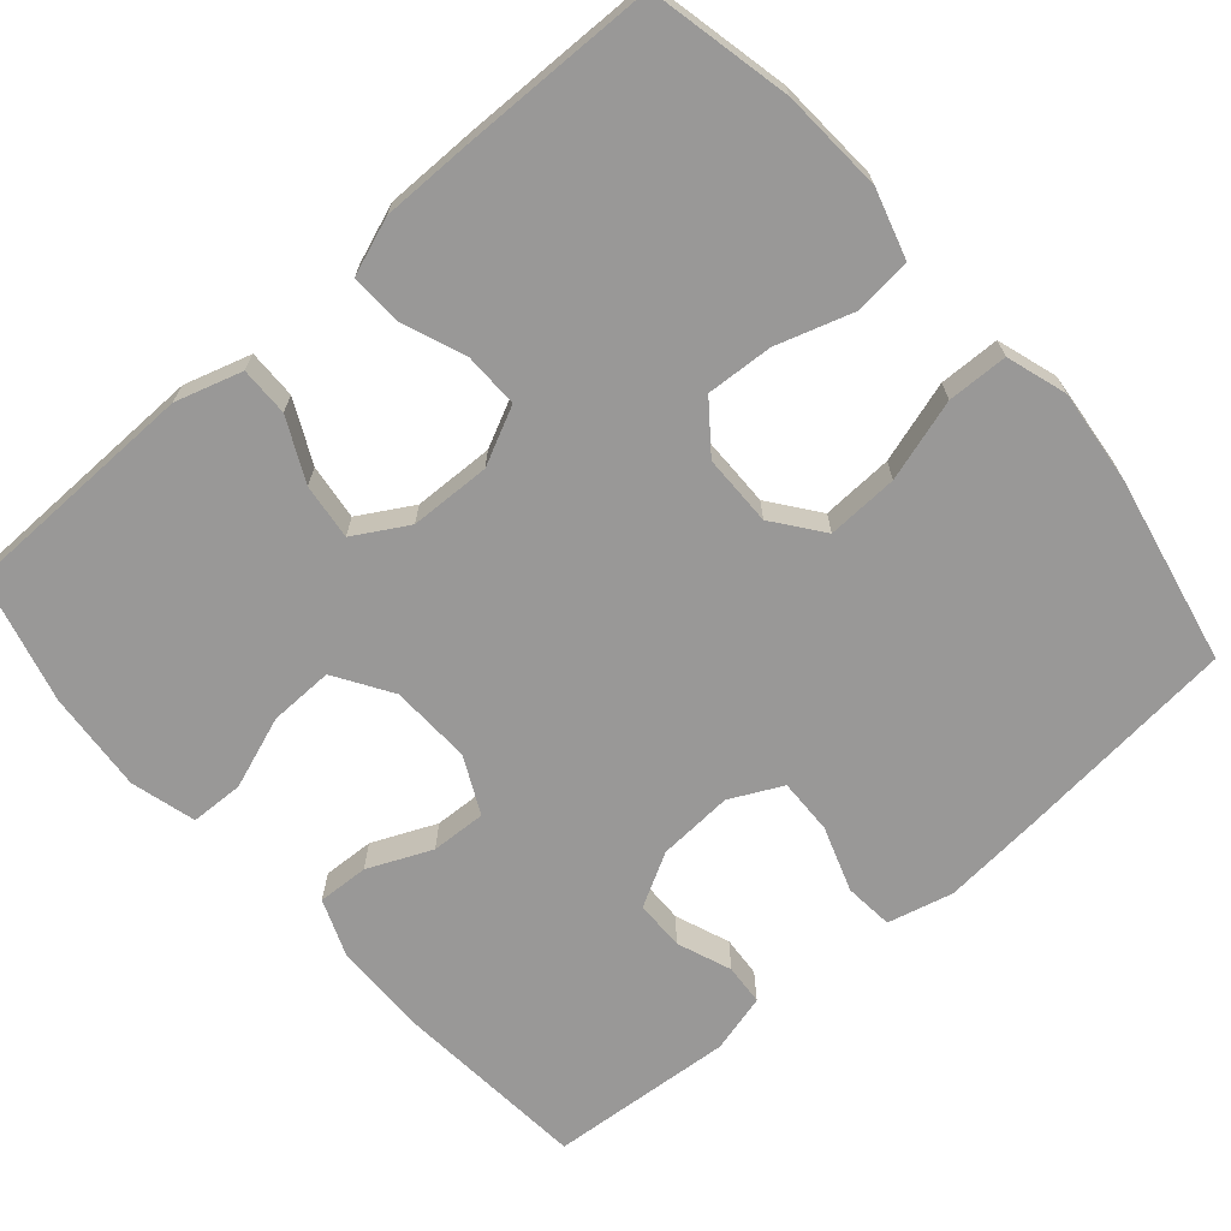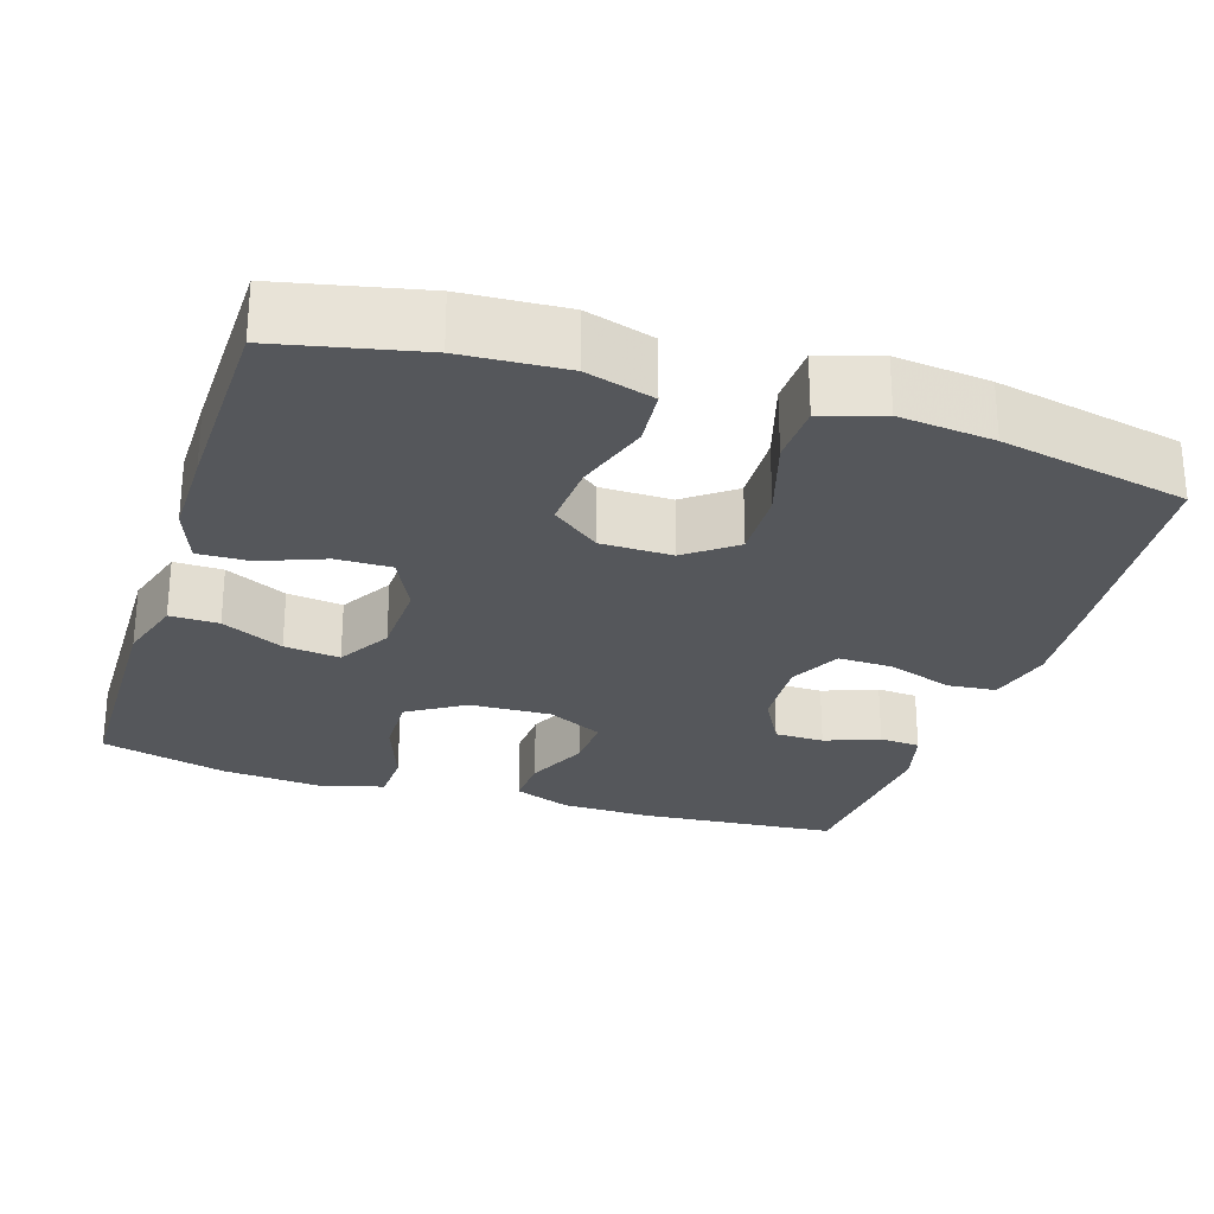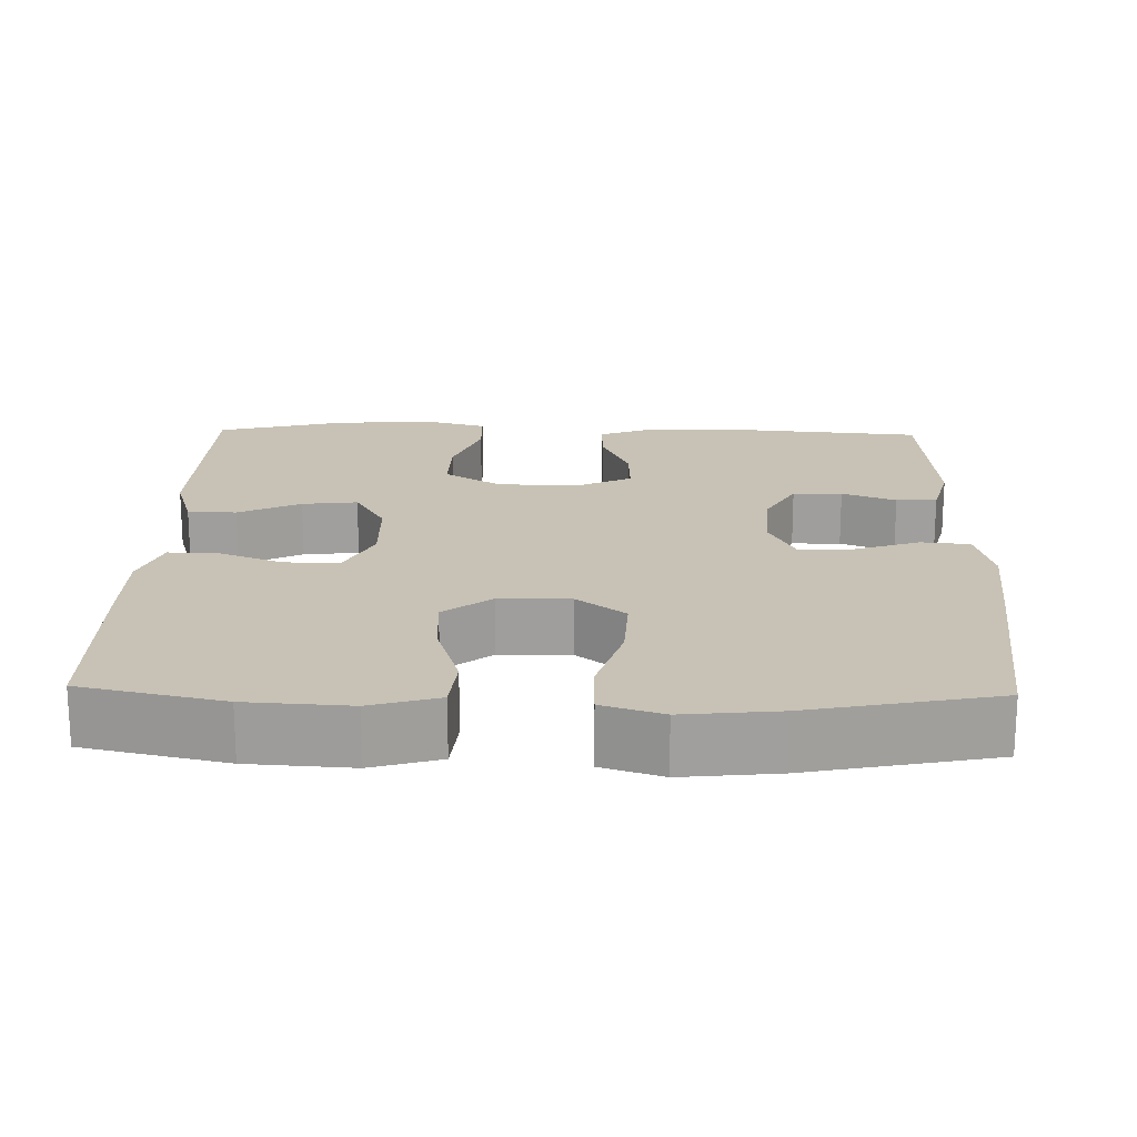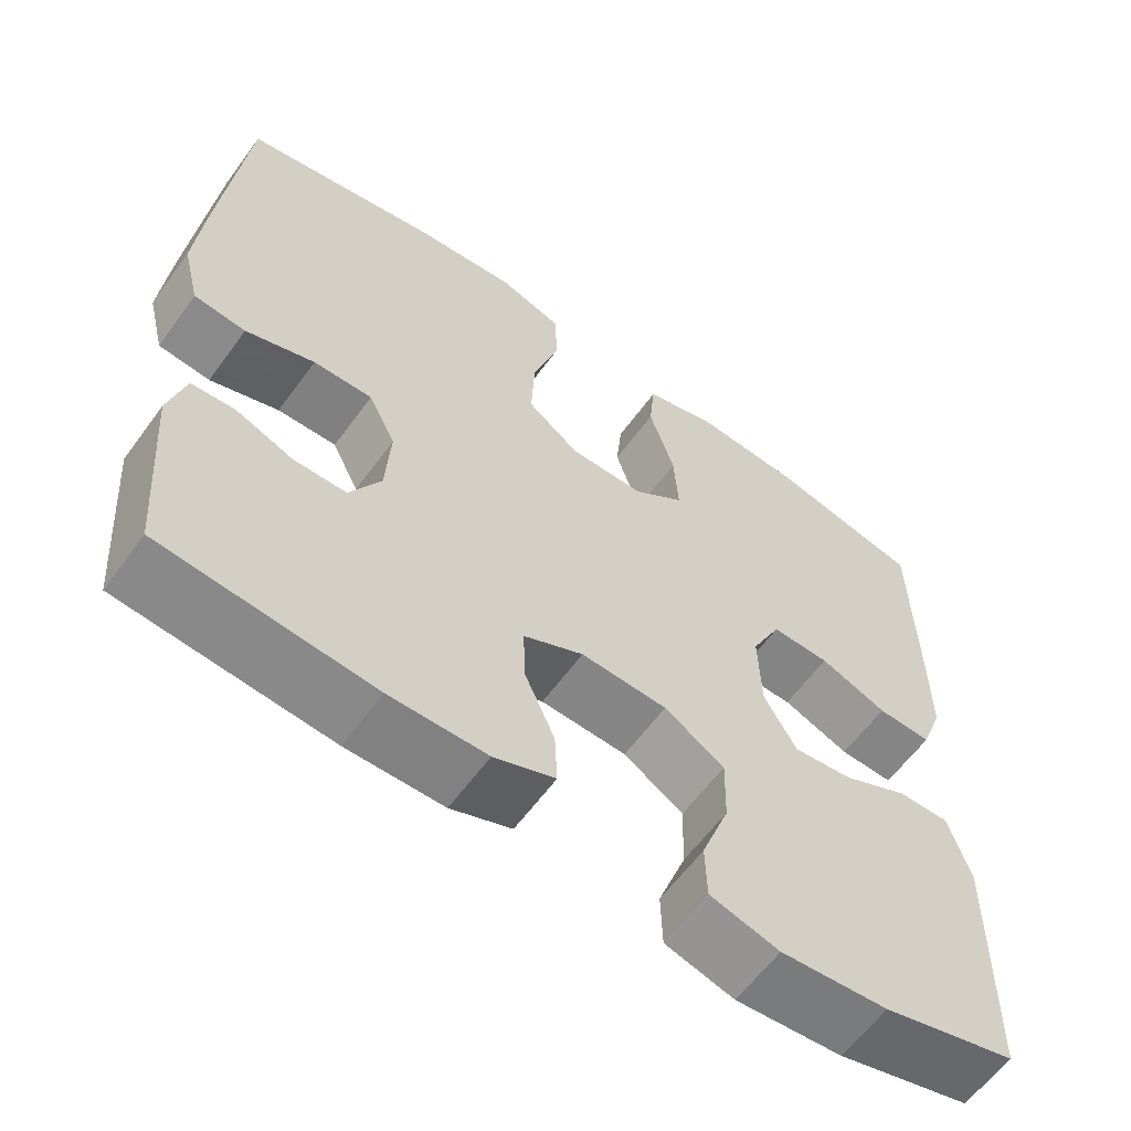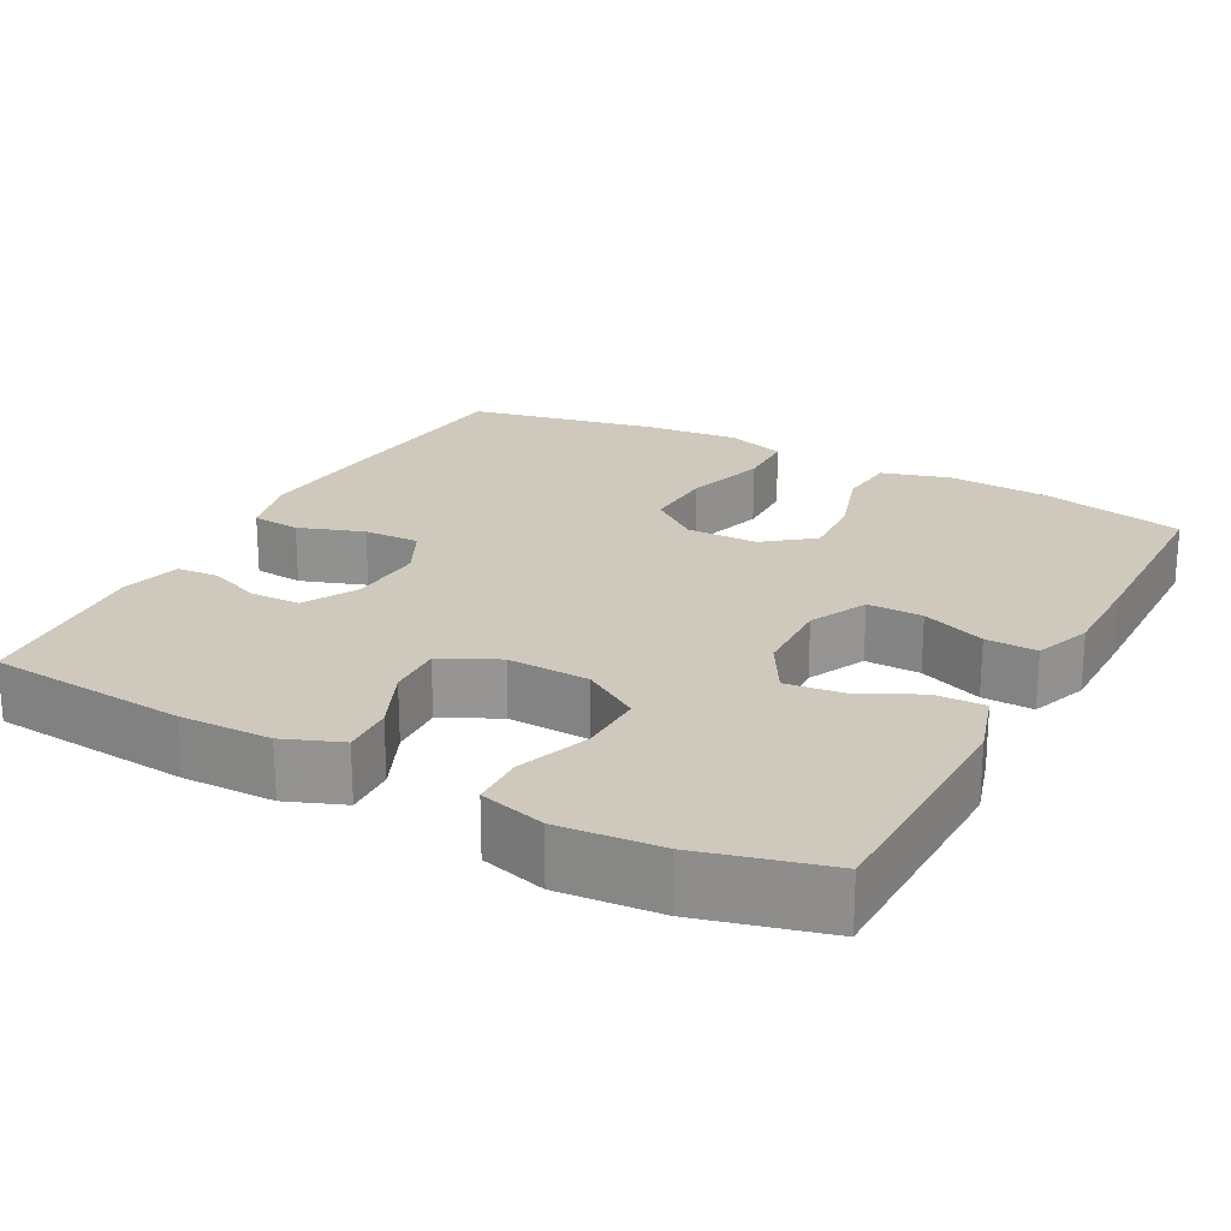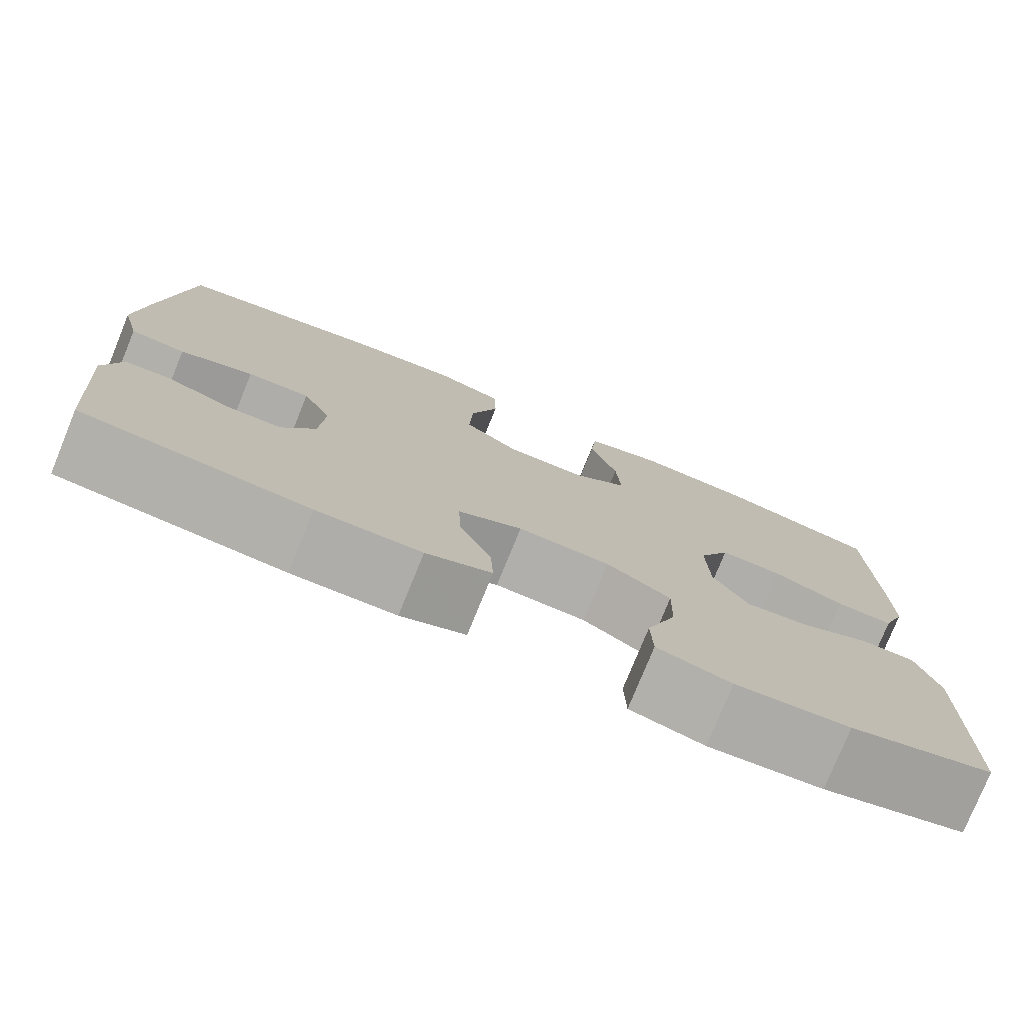
<metadata>
{"format":"obj","ext":"obj","renderer":"f3d","projection":"perspective","resolution":1024,"background":"white","views":[{"elev":-68.7,"azim":-49.0,"up":"+Y"},{"elev":-26.5,"azim":-17.8,"up":"+Y"},{"elev":19.0,"azim":1.5,"up":"+Y"},{"elev":-60.9,"azim":144.0,"up":"+Z"},{"elev":22.3,"azim":-151.8,"up":"+Y"},{"elev":-77.6,"azim":157.8,"up":"+Z"}]}
</metadata>
<code>
v 0.5 0.07 -0.5
v 0.244 0.07 -0.522
v 0.126 0.07 -0.52
v 0.052 0.07 -0.491
v 0.055 0.07 -0.425
v 0.091 0.07 -0.343
v 0.094 0.07 -0.272
v 0.021 0.07 -0.236
v -0.084 0.07 -0.24
v -0.157 0.07 -0.286
v -0.155 0.07 -0.369
v -0.121 0.07 -0.462
v -0.123 0.07 -0.531
v -0.207 0.07 -0.554
v -0.337 0.07 -0.543
v -0.5 0.07 -0.5
v -0.506 0.07 -0.191
v -0.48 0.07 -0.105
v -0.417 0.07 -0.106
v -0.337 0.07 -0.145
v -0.265 0.07 -0.154
v -0.225 0.07 -0.085
v -0.222 0.07 0.019
v -0.258 0.07 0.093
v -0.329 0.07 0.092
v -0.411 0.07 0.06
v -0.477 0.07 0.058
v -0.504 0.07 0.131
v -0.504 0.07 0.248
v -0.5 0.07 0.5
v -0.317 0.07 0.54
v -0.184 0.07 0.548
v -0.096 0.07 0.522
v -0.089 0.07 0.448
v -0.12 0.07 0.35
v -0.125 0.07 0.264
v -0.063 0.07 0.216
v 0.029 0.07 0.215
v 0.092 0.07 0.263
v 0.088 0.07 0.355
v 0.056 0.07 0.46
v 0.058 0.07 0.538
v 0.136 0.07 0.563
v 0.258 0.07 0.55
v 0.5 0.07 0.5
v 0.529 0.07 0.211
v 0.54 0.07 0.084
v 0.519 0.07 0
v 0.456 0.07 -0.006
v 0.372 0.07 0.023
v 0.3 0.07 0.025
v 0.267 0.07 -0.042
v 0.273 0.07 -0.139
v 0.311 0.07 -0.208
v 0.375 0.07 -0.209
v 0.445 0.07 -0.182
v 0.498 0.07 -0.186
v 0.518 0.07 -0.262
v 0.5 0 -0.5
v 0.244 0 -0.522
v 0.126 0 -0.52
v 0.052 0 -0.491
v 0.055 0 -0.425
v 0.091 0 -0.343
v 0.094 0 -0.272
v 0.021 0 -0.236
v -0.084 0 -0.24
v -0.157 0 -0.286
v -0.155 0 -0.369
v -0.121 0 -0.462
v -0.123 0 -0.531
v -0.207 0 -0.554
v -0.337 0 -0.543
v -0.5 0 -0.5
v -0.506 0 -0.191
v -0.48 0 -0.105
v -0.417 0 -0.106
v -0.337 0 -0.145
v -0.265 0 -0.154
v -0.225 0 -0.085
v -0.222 0 0.019
v -0.258 0 0.093
v -0.329 0 0.092
v -0.411 0 0.06
v -0.477 0 0.058
v -0.504 0 0.131
v -0.504 0 0.248
v -0.5 0 0.5
v -0.317 0 0.54
v -0.184 0 0.548
v -0.096 0 0.522
v -0.089 0 0.448
v -0.12 0 0.35
v -0.125 0 0.264
v -0.063 0 0.216
v 0.029 0 0.215
v 0.092 0 0.263
v 0.088 0 0.355
v 0.056 0 0.46
v 0.058 0 0.538
v 0.136 0 0.563
v 0.258 0 0.55
v 0.5 0 0.5
v 0.529 0 0.211
v 0.54 0 0.084
v 0.519 0 0
v 0.456 0 -0.006
v 0.372 0 0.023
v 0.3 0 0.025
v 0.267 0 -0.042
v 0.273 0 -0.139
v 0.311 0 -0.208
v 0.375 0 -0.209
v 0.445 0 -0.182
v 0.498 0 -0.186
v 0.518 0 -0.262
f 55 56 57 58
f 54 55 58 1
f 47 48 49 50
f 47 50 51
f 46 47 51
f 45 46 51
f 44 45 51 52
f 40 41 42 43
f 39 40 43 44
f 32 33 34 35
f 32 35 36
f 31 32 36
f 30 31 36
f 29 30 36 37
f 25 26 27 28
f 24 25 28 29
f 17 18 19 20
f 17 20 21
f 16 17 21
f 15 16 21
f 14 15 21 22
f 11 12 13 14
f 10 11 14 22
f 3 4 5 6
f 3 6 7
f 54 1 2 3
f 53 54 3 7
f 39 44 52
f 38 39 52 53
f 37 38 53 7
f 24 29 37
f 23 24 37 7
f 9 10 22 23
f 8 9 23
f 7 8 23
f 116 115 114 113
f 59 116 113 112
f 108 107 106 105
f 109 108 105
f 109 105 104
f 109 104 103
f 110 109 103 102
f 101 100 99 98
f 102 101 98 97
f 93 92 91 90
f 94 93 90
f 94 90 89
f 94 89 88
f 95 94 88 87
f 86 85 84 83
f 87 86 83 82
f 78 77 76 75
f 79 78 75
f 79 75 74
f 79 74 73
f 80 79 73 72
f 72 71 70 69
f 80 72 69 68
f 64 63 62 61
f 65 64 61
f 61 60 59 112
f 65 61 112 111
f 110 102 97
f 111 110 97 96
f 65 111 96 95
f 95 87 82
f 65 95 82 81
f 81 80 68 67
f 81 67 66
f 81 66 65
f 1 59 60 2
f 2 60 61 3
f 3 61 62 4
f 4 62 63 5
f 5 63 64 6
f 6 64 65 7
f 7 65 66 8
f 8 66 67 9
f 9 67 68 10
f 10 68 69 11
f 11 69 70 12
f 12 70 71 13
f 13 71 72 14
f 14 72 73 15
f 15 73 74 16
f 16 74 75 17
f 17 75 76 18
f 18 76 77 19
f 19 77 78 20
f 20 78 79 21
f 21 79 80 22
f 22 80 81 23
f 23 81 82 24
f 24 82 83 25
f 25 83 84 26
f 26 84 85 27
f 27 85 86 28
f 28 86 87 29
f 29 87 88 30
f 30 88 89 31
f 31 89 90 32
f 32 90 91 33
f 33 91 92 34
f 34 92 93 35
f 35 93 94 36
f 36 94 95 37
f 37 95 96 38
f 38 96 97 39
f 39 97 98 40
f 40 98 99 41
f 41 99 100 42
f 42 100 101 43
f 43 101 102 44
f 44 102 103 45
f 45 103 104 46
f 46 104 105 47
f 47 105 106 48
f 48 106 107 49
f 49 107 108 50
f 50 108 109 51
f 51 109 110 52
f 52 110 111 53
f 53 111 112 54
f 54 112 113 55
f 55 113 114 56
f 56 114 115 57
f 57 115 116 58
f 58 116 59 1

</code>
